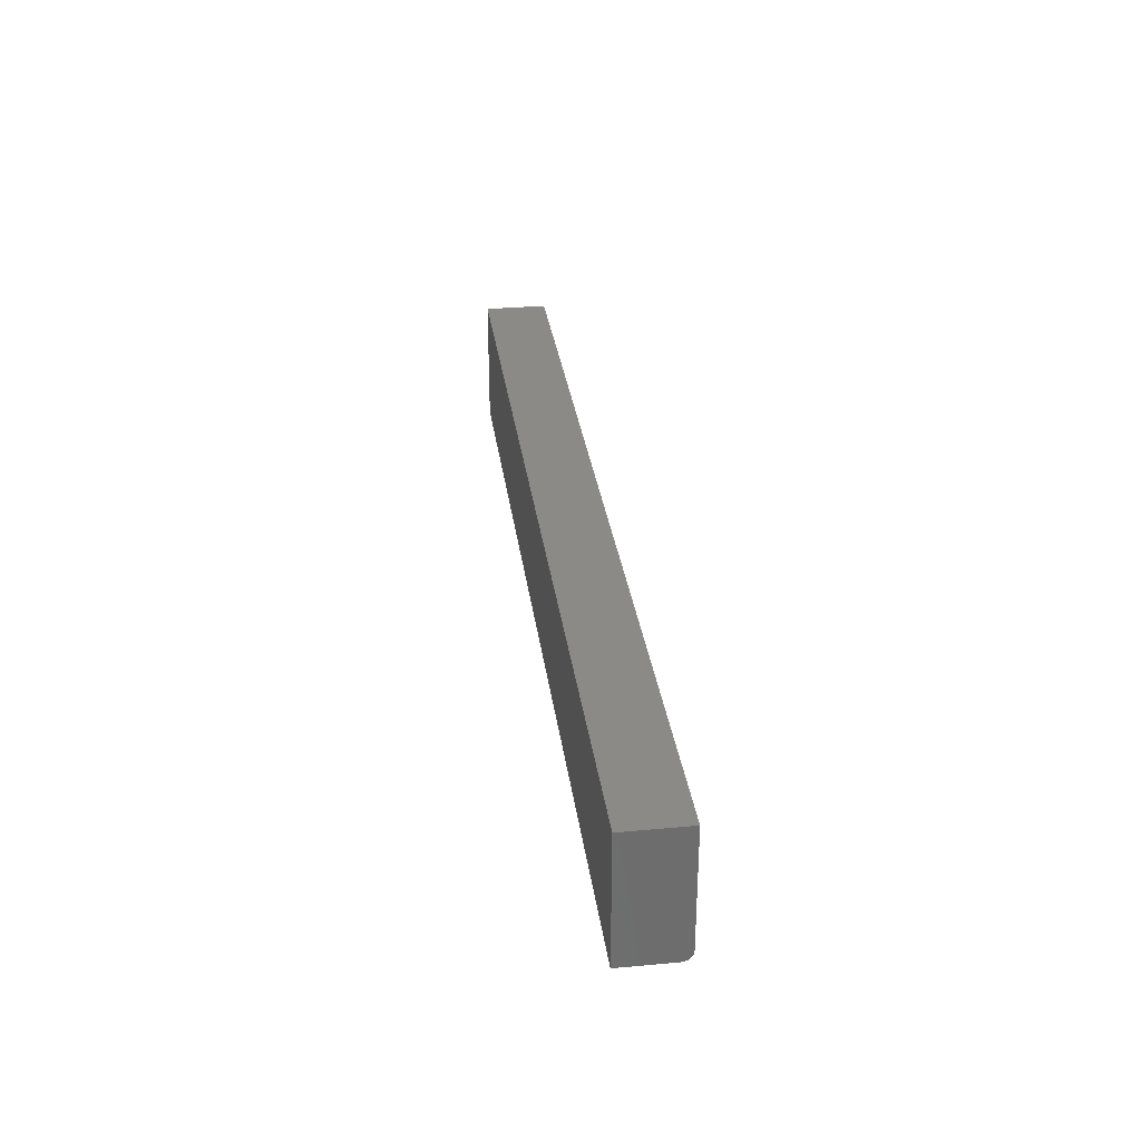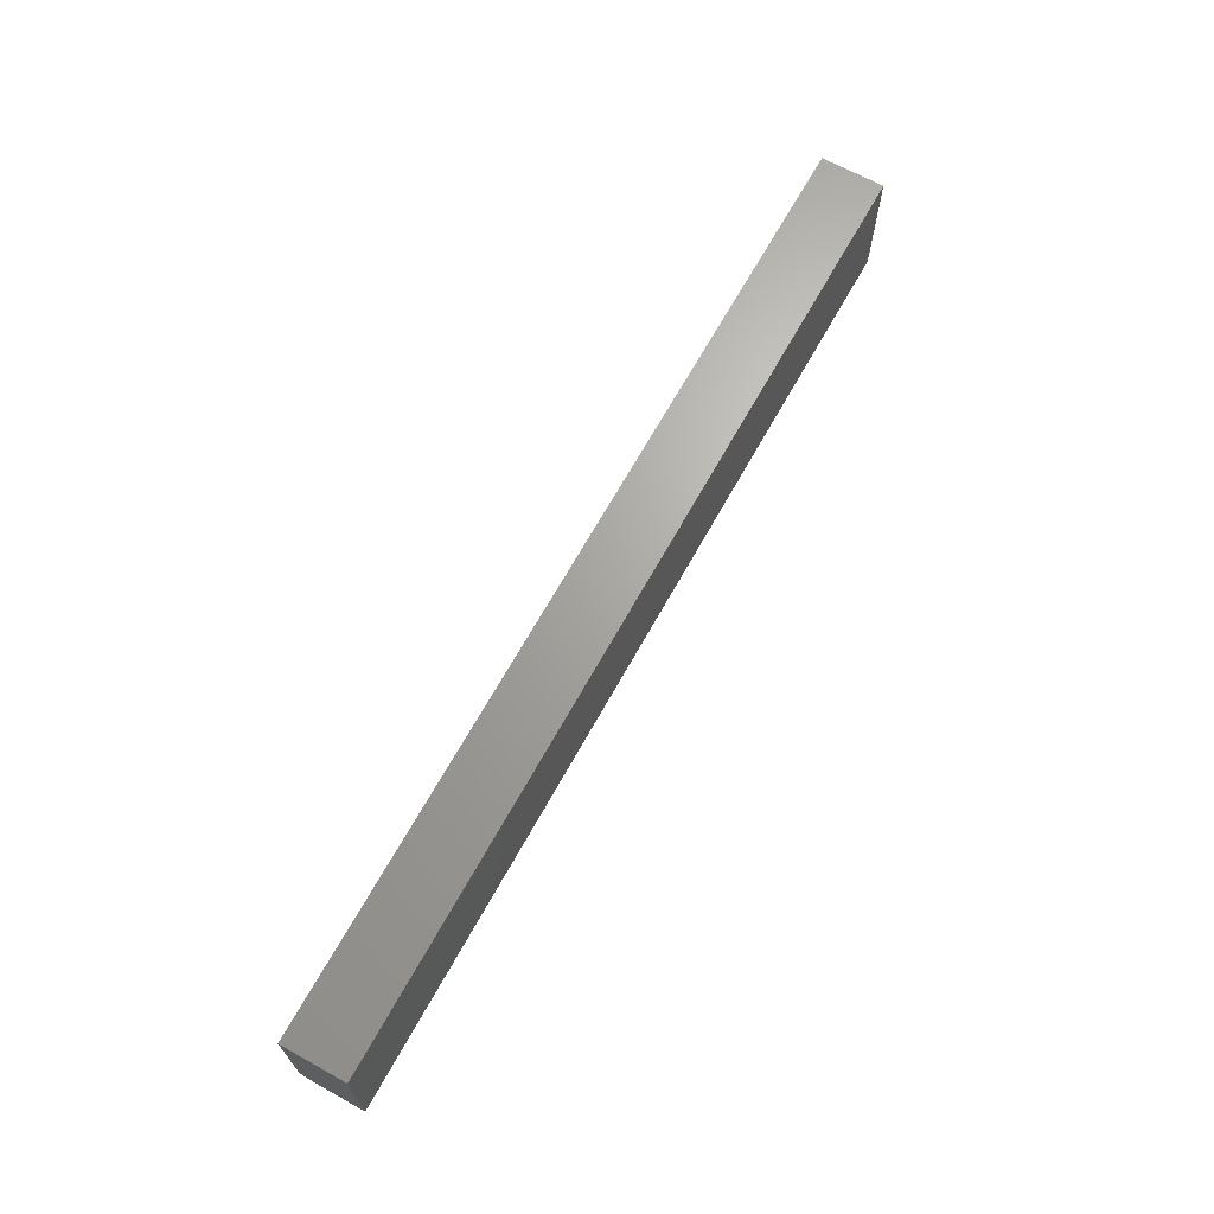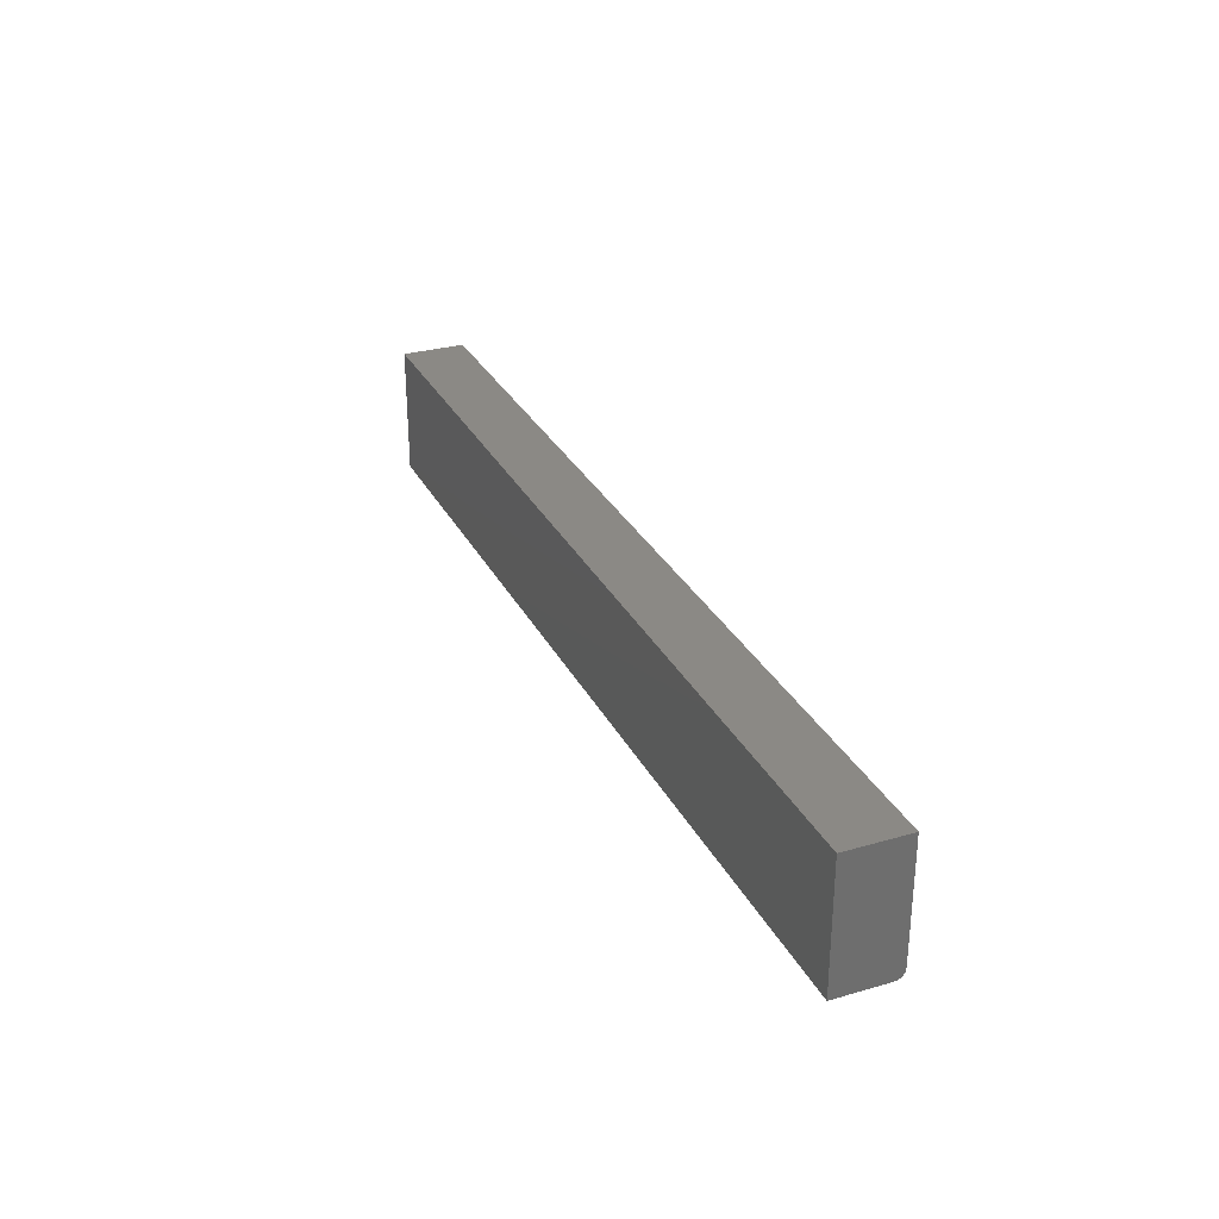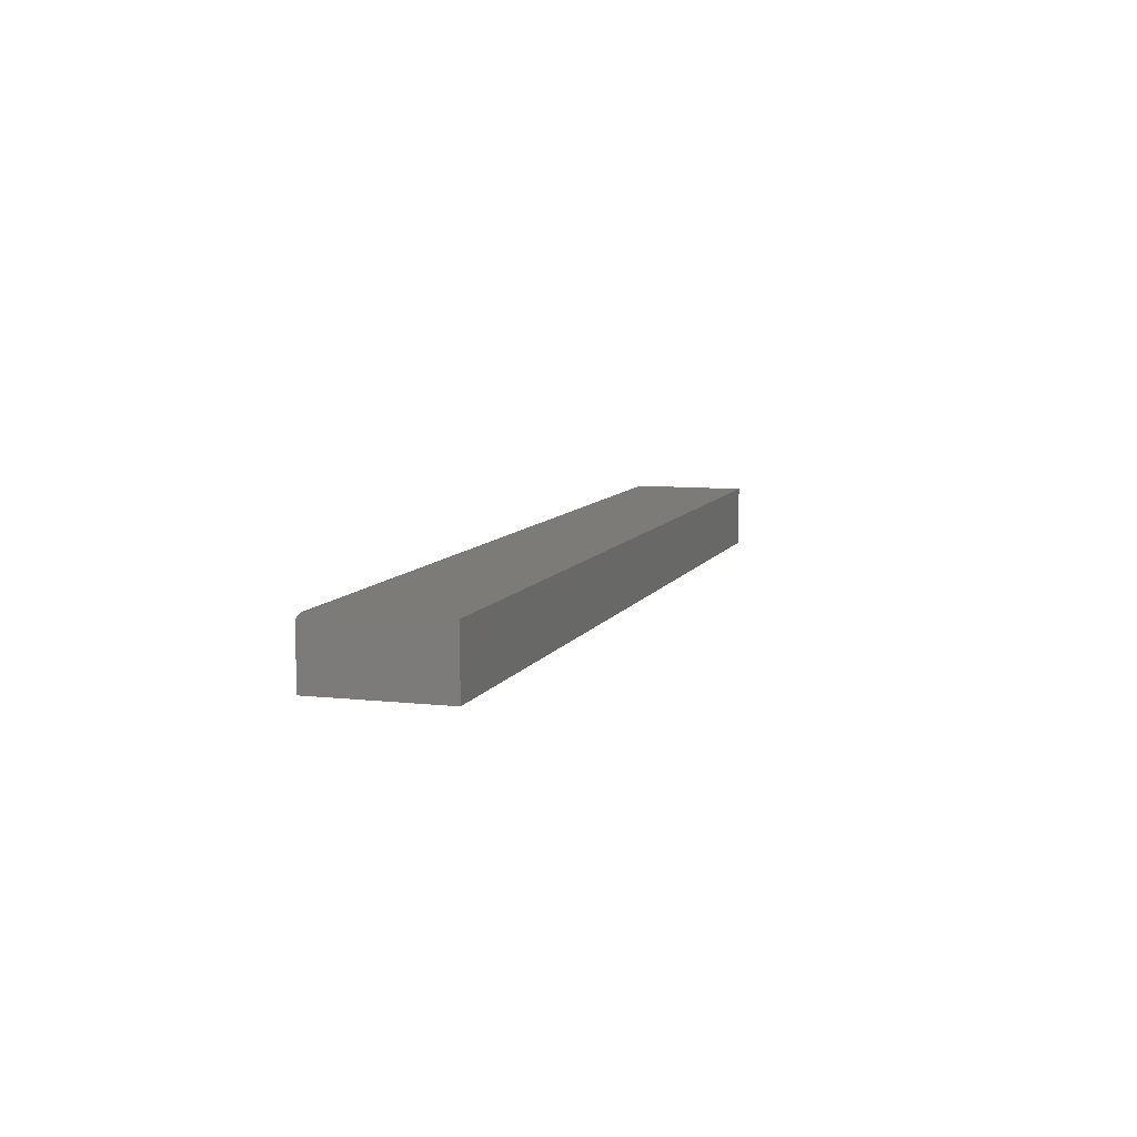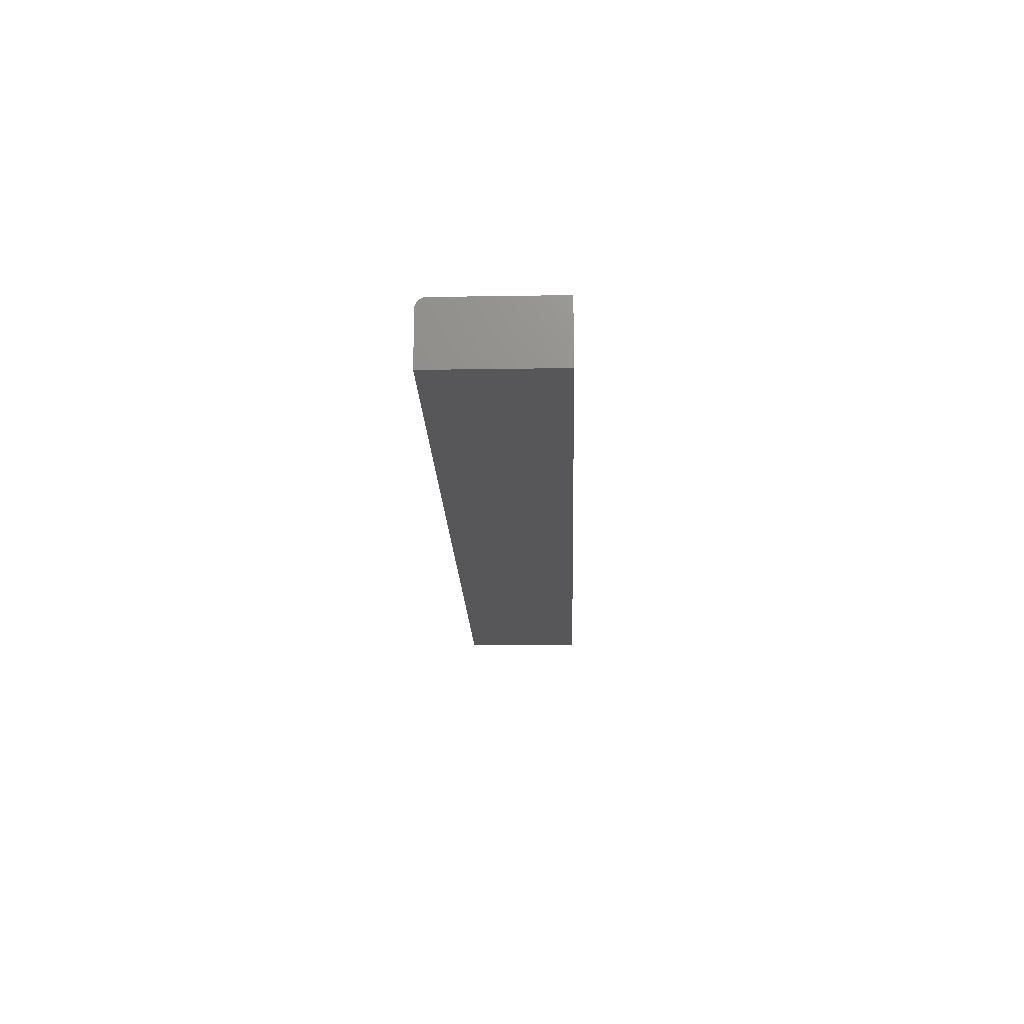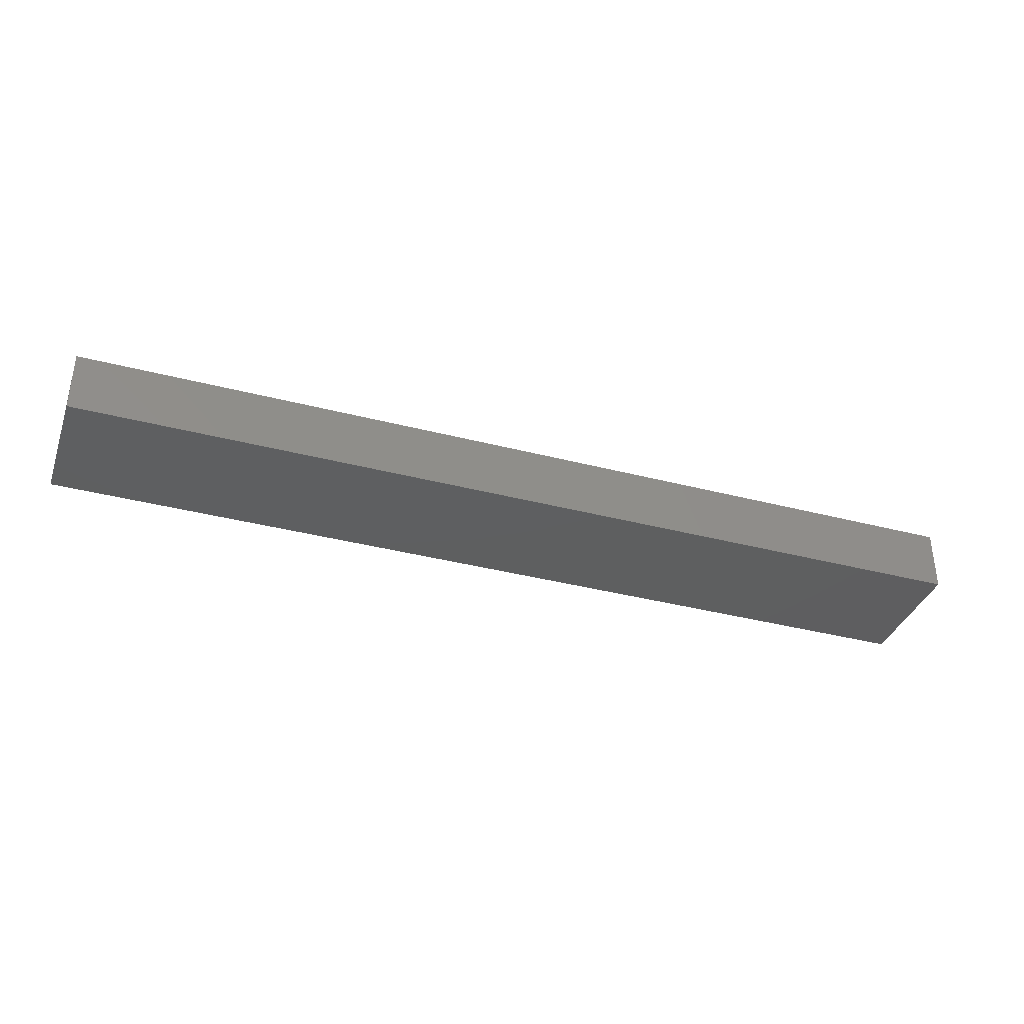
<metadata>
{"format":"stl","ext":"stl","renderer":"f3d","projection":"perspective","resolution":1024,"background":"white","views":[{"elev":31.0,"azim":82.5,"up":"+Z"},{"elev":67.0,"azim":-61.0,"up":"+Z"},{"elev":29.7,"azim":67.1,"up":"+Z"},{"elev":8.3,"azim":-72.8,"up":"+Y"},{"elev":-17.9,"azim":-88.2,"up":"+Y"},{"elev":-36.7,"azim":-18.7,"up":"+Y"}]}
</metadata>
<code>
# stl→obj: 24 verts, 44 faces
v -0.75 8.674e-19 -0.08594
v -0.75 1.139e-17 0.1037
v 0.75 1.674e-16 -0.08594
v 0.75 1.779e-16 0.1037
v -0.75 -0.1016 0.1037
v -0.75 -0.004576 -0.09699
v -0.75 -0.006944 -0.09893
v -0.75 -0.009646 -0.1004
v -0.75 -0.01258 -0.1013
v -0.75 -0.01562 -0.1016
v -0.75 -0.1016 -0.1016
v -0.75 -0.0003002 -0.08899
v -0.75 -0.001189 -0.09192
v -0.75 -0.002633 -0.09462
v 0.75 -0.01562 -0.1016
v 0.75 -0.01258 -0.1013
v 0.75 -0.009646 -0.1004
v 0.75 -0.1016 0.1037
v 0.75 -0.1016 -0.1016
v 0.75 -0.001189 -0.09192
v 0.75 -0.0003002 -0.08899
v 0.75 -0.006944 -0.09893
v 0.75 -0.004576 -0.09699
v 0.75 -0.002633 -0.09462
f 1 2 3
f 3 2 4
f 1 5 2
f 6 7 8
f 6 8 9
f 6 9 10
f 11 5 1
f 11 1 12
f 11 12 13
f 11 13 14
f 11 14 6
f 11 6 10
f 15 16 17
f 18 19 20
f 18 20 21
f 18 21 3
f 18 3 4
f 19 15 17
f 19 17 22
f 19 22 23
f 19 23 24
f 19 24 20
f 11 10 19
f 19 10 15
f 1 3 12
f 12 3 21
f 12 21 13
f 13 21 20
f 13 20 14
f 14 20 24
f 14 24 6
f 6 24 23
f 6 23 7
f 7 23 22
f 7 22 8
f 8 22 17
f 8 17 9
f 9 17 16
f 9 16 10
f 10 16 15
f 11 19 5
f 5 19 18
f 18 4 5
f 5 4 2

</code>
